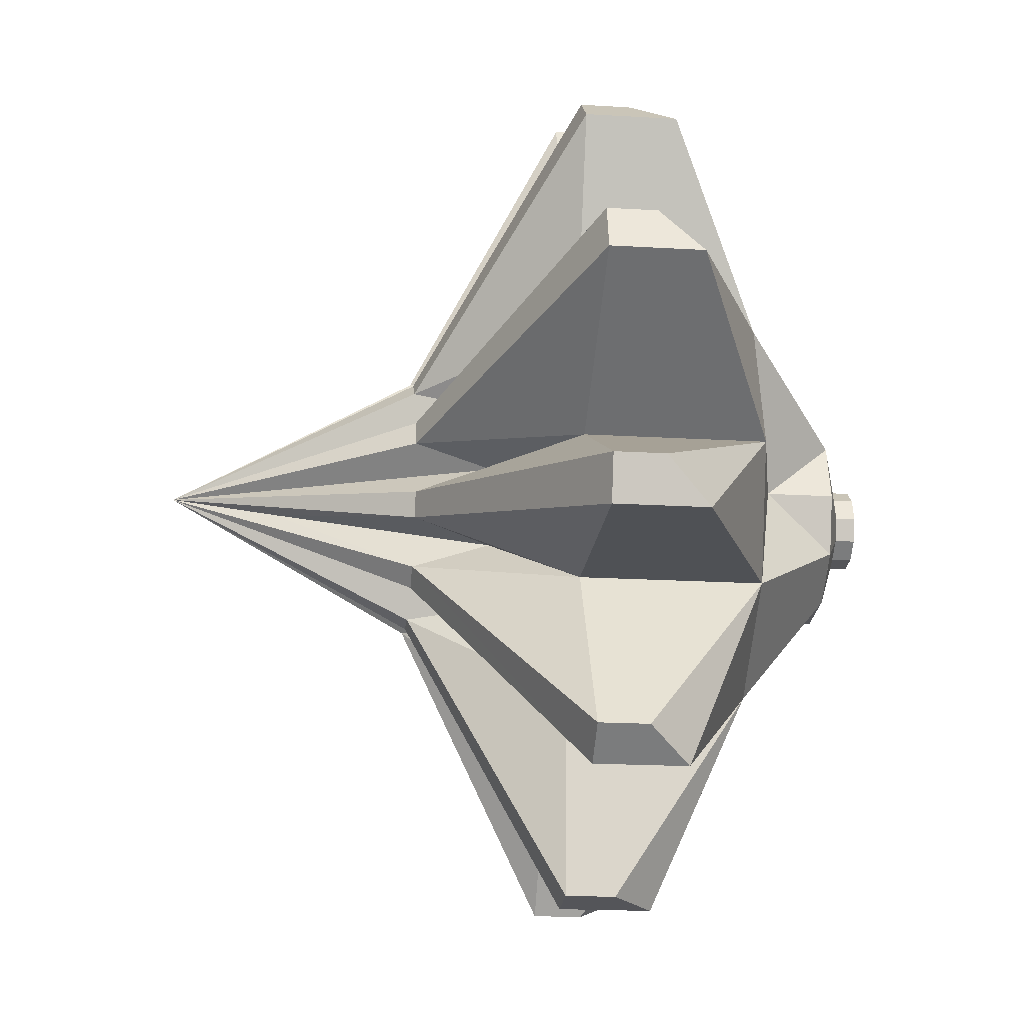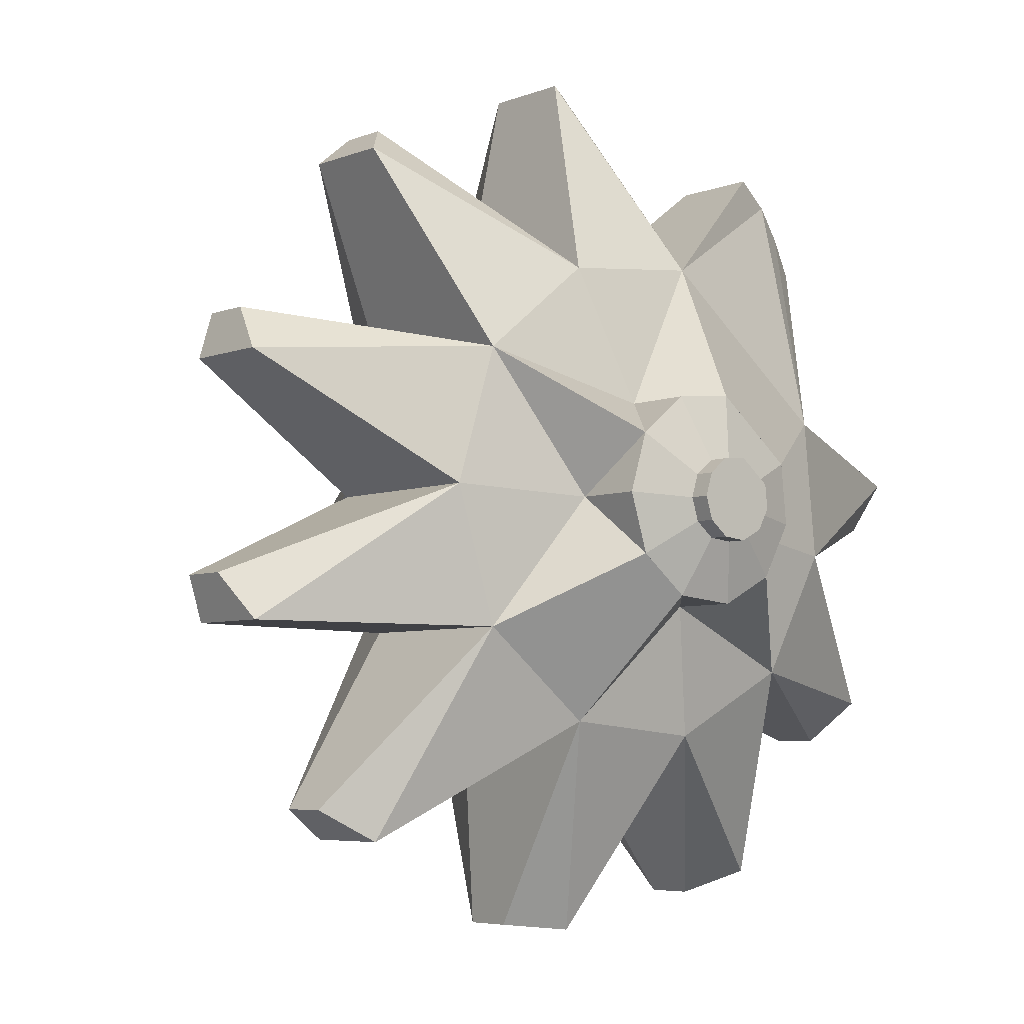
<metadata>
{"format":"obj","ext":"obj","renderer":"f3d","projection":"perspective","resolution":1024,"background":"white","views":[{"elev":-19.1,"azim":83.5,"up":"+Z"},{"elev":-5.3,"azim":140.7,"up":"+Z"}]}
</metadata>
<code>
o 円錐
v 0.01625 4.622 4.992
v 0.5559 4.622 4.939
v 1.075 4.622 2.549
v 2.786 4.622 4.141
v 3.205 4.622 3.797
v 2.316 4.622 1.53
v 4.626 4.622 1.916
v 4.784 4.622 1.397
v 2.783 4.622 -0.006731
v 4.88 4.622 -0.9857
v 4.722 4.622 -1.505
v 2.316 4.622 -1.544
v 3.55 4.622 -3.534
v 3.131 4.622 -3.878
v 1.075 4.622 -2.562
v 0.9431 4.622 -4.885
v 0.4034 4.622 -4.938
v -0.5234 4.622 -2.72
v -1.924 4.622 -4.606
v -2.402 4.622 -4.351
v -1.94 4.622 -1.963
v -4.145 4.622 -2.766
v -4.401 4.622 -2.288
v -2.697 4.622 -0.5464
v -4.993 4.622 -0.007668
v -4.94 4.622 0.532
v -2.539 4.622 1.052
v -3.781 4.622 3.243
v -3.419 4.622 3.648
v -3.022 4.622 3.976
v -2.544 4.622 4.232
v -0.5234 4.622 2.706
v 0 0.001371 -0
v 0 2.826 -1.529
v -0.5742 2.826 -1.413
v -1.061 3.7 -1.081
v -1.386 2.826 -0.5851
v -1.5 2.826 -0
v -1.386 3.7 0.5851
v -1.061 2.826 1.081
v -0.5742 2.826 1.413
v 0 2.826 1.529
v 0.5742 3.7 1.413
v 1.061 2.826 1.081
v 1.386 2.826 0.5851
v 1.5 3.7 -0
v 1.386 2.826 -0.5851
v 1.061 2.826 -1.081
v 0.5742 3.7 -1.413
v 0.2927 2.826 1.5
v 0.8335 2.826 1.271
v 1.247 3.7 0.8495
v 1.471 2.826 0.2983
v 1.471 2.826 -0.2983
v 1.247 3.7 -0.8495
v 0.8335 2.826 -1.271
v 0.2927 2.826 -1.5
v -0.2927 3.7 -1.5
v -0.8335 2.826 -1.271
v -1.247 2.826 -0.8495
v -1.471 3.7 -0.2983
v -1.471 2.826 0.2983
v -1.247 2.826 0.8495
v -0.8335 2.826 1.271
v -0.2927 3.7 1.5
v -2.539 4.622 1.052
v -1.386 3.7 0.5851
v -1.247 2.826 0.8495
v -3.781 4.622 3.243
v 0.01625 4.622 4.992
v 0 2.826 1.529
v 0.2927 2.826 1.5
v 0.5559 4.622 4.939
v 0.5559 4.622 4.939
v 0.2927 2.826 1.5
v 0.5742 3.7 1.413
v 1.075 4.622 2.549
v 1.075 4.622 2.549
v 0.5742 3.7 1.413
v 0.8335 2.826 1.271
v 2.786 4.622 4.141
v 2.786 4.622 4.141
v 0.8335 2.826 1.271
v 1.061 2.826 1.081
v 3.205 4.622 3.797
v 2.316 4.622 1.53
v 1.247 3.7 0.8495
v 1.386 2.826 0.5851
v 4.626 4.622 1.916
v 4.626 4.622 1.916
v 1.386 2.826 0.5851
v 1.471 2.826 0.2983
v 4.784 4.622 1.397
v 4.784 4.622 1.397
v 1.471 2.826 0.2983
v 1.5 3.7 -0
v 2.783 4.622 -0.006731
v 2.783 4.622 -0.006731
v 1.5 3.7 -0
v 1.471 2.826 -0.2983
v 4.88 4.622 -0.9857
v 4.88 4.622 -0.9857
v 1.471 2.826 -0.2983
v 1.386 2.826 -0.5851
v 4.722 4.622 -1.505
v 4.722 4.622 -1.505
v 1.386 2.826 -0.5851
v 1.247 3.7 -0.8495
v 2.316 4.622 -1.544
v 2.316 4.622 -1.544
v 1.247 3.7 -0.8495
v 1.061 2.826 -1.081
v 3.55 4.622 -3.534
v 3.55 4.622 -3.534
v 1.061 2.826 -1.081
v 0.8335 2.826 -1.271
v 3.131 4.622 -3.878
v 3.131 4.622 -3.878
v 0.8335 2.826 -1.271
v 0.5742 3.7 -1.413
v 1.075 4.622 -2.562
v 1.075 4.622 -2.562
v 0.5742 3.7 -1.413
v 0.2927 2.826 -1.5
v 0.9431 4.622 -4.885
v 0.9431 4.622 -4.885
v 0.2927 2.826 -1.5
v 0 2.826 -1.529
v 0.4034 4.622 -4.938
v 0.4034 4.622 -4.938
v 0 2.826 -1.529
v -0.2927 3.7 -1.5
v -0.5234 4.622 -2.72
v -0.5234 4.622 -2.72
v -0.2927 3.7 -1.5
v -0.5742 2.826 -1.413
v -1.924 4.622 -4.606
v -1.924 4.622 -4.606
v -0.5742 2.826 -1.413
v -0.8335 2.826 -1.271
v -2.402 4.622 -4.351
v -2.402 4.622 -4.351
v -0.8335 2.826 -1.271
v -1.061 3.7 -1.081
v -1.94 4.622 -1.963
v -1.94 4.622 -1.963
v -1.061 3.7 -1.081
v -1.247 2.826 -0.8495
v -4.145 4.622 -2.766
v -4.145 4.622 -2.766
v -1.247 2.826 -0.8495
v -1.386 2.826 -0.5851
v -4.401 4.622 -2.288
v -4.401 4.622 -2.288
v -1.386 2.826 -0.5851
v -1.471 3.7 -0.2983
v -2.697 4.622 -0.5464
v -2.697 4.622 -0.5464
v -1.471 3.7 -0.2983
v -1.5 2.826 -0
v -4.993 4.622 -0.007668
v -4.993 4.622 -0.007668
v -1.5 2.826 -0
v -1.471 2.826 0.2983
v -4.94 4.622 0.532
v -4.94 4.622 0.532
v -1.471 2.826 0.2983
v -0.5234 4.622 2.706
v -0.2927 3.7 1.5
v 0 2.826 1.529
v 0.01625 4.622 4.992
v -3.781 4.622 3.243
v -1.247 2.826 0.8495
v -1.061 2.826 1.081
v -3.419 4.622 3.648
v 3.205 4.622 3.797
v 1.061 2.826 1.081
v 1.247 3.7 0.8495
v 2.316 4.622 1.53
v 0.01625 5.189 4.992
v 0.5559 5.675 4.939
v 1.075 6.7 2.549
v 2.786 5.189 4.141
v 3.205 5.675 3.797
v 2.316 6.7 1.53
v 4.626 5.189 1.916
v 4.784 5.675 1.397
v 2.783 6.7 -0.006731
v 4.88 5.189 -0.9857
v 4.722 5.675 -1.505
v 2.316 6.7 -1.544
v 3.55 5.189 -3.534
v 3.131 5.675 -3.878
v 1.075 6.7 -2.562
v 0.9431 5.189 -4.885
v 0.4034 5.675 -4.938
v -0.5234 6.7 -2.72
v -1.924 5.189 -4.606
v -2.402 5.675 -4.351
v -1.94 6.7 -1.963
v -4.145 5.189 -2.766
v -4.401 5.675 -2.288
v -2.697 6.7 -0.5464
v -4.993 5.189 -0.007668
v -4.94 5.675 0.532
v -2.539 6.7 1.052
v -3.781 5.189 3.243
v -3.419 5.349 3.648
v -3.022 5.517 3.976
v -2.544 5.675 4.232
v -0.5234 6.7 2.706
v -3.022 4.622 3.976
v -0.8335 2.826 1.271
v -0.5742 2.826 1.413
v -2.544 4.622 4.232
v -2.544 4.622 4.232
v -0.5742 2.826 1.413
v -0.2927 3.7 1.5
v -0.5234 4.622 2.706
v 0.2927 2.826 1.5
v 0 2.826 1.529
v 0 0.001371 -0
v 1.471 2.826 0.2983
v 1.386 2.826 0.5851
v 0 0.001371 -0
v 0.8335 2.826 -1.271
v 1.061 2.826 -1.081
v 0 0.001371 -0
v -0.8335 2.826 -1.271
v -0.5742 2.826 -1.413
v 0 0.001371 -0
v -1.471 2.826 0.2983
v -1.5 2.826 -0
v 0 0.001371 -0
v 1.386 2.826 0.5851
v 1.247 3.7 0.8495
v 0 0.001371 -0
v 1.061 2.826 -1.081
v 1.247 3.7 -0.8495
v 0 0.001371 -0
v -0.5742 2.826 -1.413
v -0.2927 3.7 -1.5
v 0 0.001371 -0
v -1.5 2.826 -0
v -1.471 3.7 -0.2983
v 0 0.001371 -0
v -0.5742 2.826 1.413
v -0.8335 2.826 1.271
v 0 0.001371 -0
v 1.247 3.7 0.8495
v 1.061 2.826 1.081
v 0 0.001371 -0
v 1.247 3.7 -0.8495
v 1.386 2.826 -0.5851
v 0 0.001371 -0
v -0.2927 3.7 -1.5
v 0 2.826 -1.529
v 0 0.001371 -0
v -1.471 3.7 -0.2983
v -1.386 2.826 -0.5851
v 0 0.001371 -0
v -0.8335 2.826 1.271
v -1.061 2.826 1.081
v 0 0.001371 -0
v 1.061 2.826 1.081
v 0.8335 2.826 1.271
v 0 0.001371 -0
v 1.386 2.826 -0.5851
v 1.471 2.826 -0.2983
v 0 0.001371 -0
v 0 2.826 -1.529
v 0.2927 2.826 -1.5
v 0 0.001371 -0
v -1.386 2.826 -0.5851
v -1.247 2.826 -0.8495
v 0 0.001371 -0
v -1.061 2.826 1.081
v -1.247 2.826 0.8495
v 0 0.001371 -0
v 0.8335 2.826 1.271
v 0.5742 3.7 1.413
v 0 0.001371 -0
v 1.471 2.826 -0.2983
v 1.5 3.7 -0
v 0 0.001371 -0
v 0.2927 2.826 -1.5
v 0.5742 3.7 -1.413
v 0 0.001371 -0
v -1.247 2.826 -0.8495
v -1.061 3.7 -1.081
v 0 0.001371 -0
v -1.247 2.826 0.8495
v -1.386 3.7 0.5851
v 0 0.001371 -0
v 0 2.826 1.529
v -0.2927 3.7 1.5
v 0 0.001371 -0
v 0.5742 3.7 1.413
v 0.2927 2.826 1.5
v 0 0.001371 -0
v 1.5 3.7 -0
v 1.471 2.826 0.2983
v 0 0.001371 -0
v 0.5742 3.7 -1.413
v 0.8335 2.826 -1.271
v 0 0.001371 -0
v -1.061 3.7 -1.081
v -0.8335 2.826 -1.271
v 0 0.001371 -0
v -1.386 3.7 0.5851
v -1.471 2.826 0.2983
v 0 0.001371 -0
v -0.2927 3.7 1.5
v -0.5742 2.826 1.413
v 0 0.001371 -0
v -3.419 4.622 3.648
v -1.061 2.826 1.081
v -0.8335 2.826 1.271
v -3.022 4.622 3.976
v 0.4143 1.205 -0.2854
v 0.4125 1.205 -0.2856
v 0.4125 1.205 -0.2856
v 0.5451 7.034 1.01
v 1.08 7.809 0.571
v 1.281 7.034 -0.09085
v 1.08 7.809 -0.7527
v 0.5451 7.809 -1.191
v -0.1431 7.034 -1.259
v -0.7531 7.81 -0.9332
v -1.079 7.034 -0.3232
v -1.011 7.81 0.365
v -0.1431 7.81 1.078
v -1.079 7.81 -0.3232
v -1.011 7.81 0.365
v -0.1431 7.81 1.078
v 0.5451 7.81 1.01
v 1.08 7.81 0.571
v 1.281 7.81 -0.09085
v 1.08 7.81 -0.7527
v 0.5451 7.81 -1.191
v -0.1431 7.81 -1.259
v -0.7531 7.81 -0.9332
v -0.3372 8.025 -0.2195
v -0.3107 8.025 0.04995
v 0.02919 8.025 0.3289
v 0.2986 8.025 0.3023
v 0.5079 8.025 0.1306
v 0.5865 8.025 -0.1285
v 0.5079 8.025 -0.3876
v 0.2986 8.025 -0.5593
v 0.02919 8.025 -0.5859
v -0.2096 8.025 -0.4582
v -0.3372 8.251 -0.2195
v -0.3107 8.251 0.04995
v 0.02919 8.251 0.3289
v 0.2986 8.251 0.3023
v 0.5079 8.251 0.1306
v 0.5865 8.251 -0.1285
v 0.5079 8.251 -0.3876
v 0.2986 8.251 -0.5593
v 0.02919 8.251 -0.5859
v -0.2096 8.251 -0.4582
f 66 68 69
f 71 73 70
f 75 77 74
f 78 80 81
f 83 85 82
f 86 88 89
f 91 93 90
f 95 97 94
f 98 100 101
f 103 105 102
f 107 109 106
f 110 112 113
f 115 117 114
f 119 121 118
f 122 124 125
f 127 129 126
f 131 133 130
f 134 136 137
f 139 141 138
f 143 145 142
f 146 148 149
f 151 153 150
f 155 157 154
f 158 160 161
f 163 165 162
f 168 170 171
f 172 174 175
f 177 179 176
f 191 193 194
f 213 215 212
f 217 219 216
f 220 221 222
f 223 224 225
f 226 227 228
f 229 230 231
f 232 233 234
f 235 236 237
f 238 321 240
f 241 242 243
f 244 245 246
f 247 248 249
f 250 251 252
f 254 322 253
f 256 257 258
f 259 260 261
f 262 263 264
f 265 266 267
f 268 269 270
f 271 272 273
f 274 275 276
f 277 278 279
f 280 281 282
f 283 284 285
f 286 287 288
f 289 290 291
f 292 293 294
f 295 296 297
f 298 299 300
f 301 302 303
f 304 305 306
f 307 308 309
f 310 311 312
f 313 314 315
f 317 319 316
f 39 66 27
f 63 67 39
f 28 68 63
f 27 69 28
f 42 70 1
f 50 71 42
f 2 72 50
f 1 73 2
f 50 74 2
f 43 75 50
f 3 76 43
f 2 77 3
f 43 78 3
f 51 79 43
f 4 80 51
f 3 81 4
f 51 82 4
f 44 83 51
f 5 84 44
f 4 85 5
f 52 86 6
f 45 87 52
f 7 88 45
f 6 89 7
f 45 90 7
f 53 91 45
f 8 92 53
f 7 93 8
f 53 94 8
f 46 95 53
f 9 96 46
f 8 97 9
f 46 98 9
f 54 99 46
f 10 100 54
f 9 101 10
f 54 102 10
f 47 103 54
f 11 104 47
f 10 105 11
f 47 106 11
f 55 107 47
f 12 108 55
f 11 109 12
f 55 110 12
f 48 111 55
f 13 112 48
f 12 113 13
f 48 114 13
f 56 115 48
f 14 116 56
f 13 117 14
f 56 118 14
f 49 119 56
f 15 120 49
f 14 121 15
f 49 122 15
f 57 123 49
f 16 124 57
f 15 125 16
f 57 126 16
f 34 127 57
f 17 128 34
f 16 129 17
f 34 130 17
f 58 131 34
f 18 132 58
f 17 133 18
f 58 134 18
f 35 135 58
f 19 136 35
f 18 137 19
f 35 138 19
f 59 139 35
f 20 140 59
f 19 141 20
f 59 142 20
f 36 143 59
f 21 144 36
f 20 145 21
f 36 146 21
f 60 147 36
f 22 148 60
f 21 149 22
f 60 150 22
f 37 151 60
f 23 152 37
f 22 153 23
f 37 154 23
f 61 155 37
f 24 156 61
f 23 157 24
f 61 158 24
f 38 159 61
f 25 160 38
f 24 161 25
f 38 162 25
f 62 163 38
f 26 164 62
f 25 165 26
f 62 166 26
f 62 39 167
f 27 26 166
f 65 168 32
f 42 169 65
f 1 170 42
f 32 171 1
f 63 172 28
f 40 173 63
f 29 174 40
f 28 175 29
f 44 176 5
f 52 177 44
f 6 178 52
f 5 179 6
f 2 180 1
f 3 181 2
f 3 183 182
f 5 183 4
f 6 184 5
f 6 186 185
f 8 186 7
f 9 187 8
f 9 189 188
f 11 189 10
f 12 190 11
f 12 192 191
f 14 192 13
f 15 193 14
f 15 195 194
f 17 195 16
f 18 196 17
f 18 198 197
f 20 198 19
f 21 199 20
f 21 201 200
f 23 201 22
f 24 202 23
f 24 204 203
f 26 204 25
f 27 205 26
f 27 207 206
f 29 207 28
f 30 208 29
f 31 209 30
f 32 210 31
f 32 180 211
f 64 212 30
f 41 213 64
f 31 214 41
f 30 215 31
f 41 216 31
f 65 217 41
f 32 218 65
f 31 219 32
f 42 220 50
f 33 221 42
f 50 222 33
f 45 223 53
f 33 224 45
f 53 225 33
f 48 226 56
f 33 227 48
f 56 228 33
f 35 229 59
f 33 230 35
f 59 231 33
f 38 232 62
f 33 233 38
f 62 234 33
f 52 235 45
f 33 236 52
f 45 237 33
f 55 238 48
f 33 321 320
f 48 240 33
f 58 241 35
f 33 242 58
f 35 243 33
f 61 244 38
f 33 245 61
f 38 246 33
f 64 247 41
f 33 248 64
f 41 249 33
f 44 250 52
f 33 251 44
f 52 252 33
f 47 253 55
f 33 254 47
f 320 253 322
f 34 256 58
f 33 257 34
f 58 258 33
f 37 259 61
f 33 260 37
f 61 261 33
f 40 262 64
f 33 263 40
f 64 264 33
f 51 265 44
f 33 266 51
f 44 267 33
f 54 268 47
f 33 269 54
f 47 270 33
f 57 271 34
f 33 272 57
f 34 273 33
f 60 274 37
f 33 275 60
f 37 276 33
f 63 277 40
f 33 278 63
f 40 279 33
f 43 280 51
f 33 281 43
f 51 282 33
f 46 283 54
f 33 284 46
f 54 285 33
f 49 286 57
f 33 287 49
f 57 288 33
f 36 289 60
f 33 290 36
f 60 291 33
f 39 292 63
f 33 293 39
f 63 294 33
f 65 295 42
f 33 296 65
f 42 297 33
f 50 298 43
f 33 299 50
f 43 300 33
f 53 301 46
f 33 302 53
f 46 303 33
f 56 304 49
f 33 305 56
f 49 306 33
f 59 307 36
f 33 308 59
f 36 309 33
f 62 310 39
f 33 311 62
f 39 312 33
f 41 313 65
f 33 314 41
f 65 315 33
f 40 316 29
f 64 317 40
f 30 318 64
f 29 319 30
f 33 322 255
f 320 239 55
f 27 167 39
f 185 188 325
f 211 332 331
f 200 329 328
f 191 326 325
f 211 323 332
f 200 203 330
f 191 194 327
f 185 324 323
f 206 331 330
f 194 197 328
f 332 334 335
f 341 342 352
f 329 341 342
f 326 338 339
f 332 323 336
f 329 330 333
f 326 340 327
f 324 336 337
f 331 333 334
f 327 328 341
f 324 325 338
f 345 346 356
f 339 349 348
f 336 346 345
f 342 333 343
f 339 340 350
f 337 347 346
f 333 334 344
f 340 341 351
f 338 348 347
f 335 345 344
f 360 354 356
f 352 343 353
f 350 360 359
f 346 347 357
f 344 354 353
f 350 351 361
f 348 358 357
f 344 345 355
f 352 362 361
f 349 359 358
f 66 67 68
f 71 72 73
f 75 76 77
f 78 79 80
f 83 84 85
f 86 87 88
f 91 92 93
f 95 96 97
f 98 99 100
f 103 104 105
f 107 108 109
f 110 111 112
f 115 116 117
f 119 120 121
f 122 123 124
f 127 128 129
f 131 132 133
f 134 135 136
f 139 140 141
f 143 144 145
f 146 147 148
f 151 152 153
f 155 156 157
f 158 159 160
f 163 164 165
f 168 169 170
f 172 173 174
f 177 178 179
f 211 180 181
f 182 183 184
f 211 181 182
f 209 210 211
f 207 208 206
f 208 209 206
f 204 205 203
f 205 206 203
f 206 209 211
f 201 202 200
f 202 203 200
f 198 199 197
f 199 200 197
f 203 206 200
f 206 211 197
f 200 206 197
f 182 184 185
f 211 182 194
f 197 211 194
f 185 186 187
f 182 185 191
f 195 196 194
f 196 197 194
f 185 187 188
f 188 189 190
f 191 192 193
f 188 190 191
f 182 191 194
f 185 188 191
f 213 214 215
f 217 218 219
f 238 239 321
f 254 255 322
f 317 318 319
f 39 67 66
f 63 68 67
f 28 69 68
f 27 66 69
f 42 71 70
f 50 72 71
f 2 73 72
f 1 70 73
f 50 75 74
f 43 76 75
f 3 77 76
f 2 74 77
f 43 79 78
f 51 80 79
f 4 81 80
f 3 78 81
f 51 83 82
f 44 84 83
f 5 85 84
f 4 82 85
f 52 87 86
f 45 88 87
f 7 89 88
f 6 86 89
f 45 91 90
f 53 92 91
f 8 93 92
f 7 90 93
f 53 95 94
f 46 96 95
f 9 97 96
f 8 94 97
f 46 99 98
f 54 100 99
f 10 101 100
f 9 98 101
f 54 103 102
f 47 104 103
f 11 105 104
f 10 102 105
f 47 107 106
f 55 108 107
f 12 109 108
f 11 106 109
f 55 111 110
f 48 112 111
f 13 113 112
f 12 110 113
f 48 115 114
f 56 116 115
f 14 117 116
f 13 114 117
f 56 119 118
f 49 120 119
f 15 121 120
f 14 118 121
f 49 123 122
f 57 124 123
f 16 125 124
f 15 122 125
f 57 127 126
f 34 128 127
f 17 129 128
f 16 126 129
f 34 131 130
f 58 132 131
f 18 133 132
f 17 130 133
f 58 135 134
f 35 136 135
f 19 137 136
f 18 134 137
f 35 139 138
f 59 140 139
f 20 141 140
f 19 138 141
f 59 143 142
f 36 144 143
f 21 145 144
f 20 142 145
f 36 147 146
f 60 148 147
f 22 149 148
f 21 146 149
f 60 151 150
f 37 152 151
f 23 153 152
f 22 150 153
f 37 155 154
f 61 156 155
f 24 157 156
f 23 154 157
f 61 159 158
f 38 160 159
f 25 161 160
f 24 158 161
f 38 163 162
f 62 164 163
f 26 165 164
f 25 162 165
f 62 167 166
f 65 169 168
f 42 170 169
f 1 171 170
f 32 168 171
f 63 173 172
f 40 174 173
f 29 175 174
f 28 172 175
f 44 177 176
f 52 178 177
f 6 179 178
f 5 176 179
f 2 181 180
f 3 182 181
f 3 4 183
f 5 184 183
f 6 185 184
f 6 7 186
f 8 187 186
f 9 188 187
f 9 10 189
f 11 190 189
f 12 191 190
f 12 13 192
f 14 193 192
f 15 194 193
f 15 16 195
f 17 196 195
f 18 197 196
f 18 19 198
f 20 199 198
f 21 200 199
f 21 22 201
f 23 202 201
f 24 203 202
f 24 25 204
f 26 205 204
f 27 206 205
f 27 28 207
f 29 208 207
f 30 209 208
f 31 210 209
f 32 211 210
f 32 1 180
f 64 213 212
f 41 214 213
f 31 215 214
f 30 212 215
f 41 217 216
f 65 218 217
f 32 219 218
f 31 216 219
f 42 221 220
f 33 222 221
f 50 220 222
f 45 224 223
f 33 225 224
f 53 223 225
f 48 227 226
f 33 228 227
f 56 226 228
f 35 230 229
f 33 231 230
f 59 229 231
f 38 233 232
f 33 234 233
f 62 232 234
f 52 236 235
f 33 237 236
f 45 235 237
f 55 239 238
f 33 240 321
f 48 238 240
f 58 242 241
f 33 243 242
f 35 241 243
f 61 245 244
f 33 246 245
f 38 244 246
f 64 248 247
f 33 249 248
f 41 247 249
f 44 251 250
f 33 252 251
f 52 250 252
f 47 254 253
f 33 255 254
f 320 55 253
f 34 257 256
f 33 258 257
f 58 256 258
f 37 260 259
f 33 261 260
f 61 259 261
f 40 263 262
f 33 264 263
f 64 262 264
f 51 266 265
f 33 267 266
f 44 265 267
f 54 269 268
f 33 270 269
f 47 268 270
f 57 272 271
f 33 273 272
f 34 271 273
f 60 275 274
f 33 276 275
f 37 274 276
f 63 278 277
f 33 279 278
f 40 277 279
f 43 281 280
f 33 282 281
f 51 280 282
f 46 284 283
f 33 285 284
f 54 283 285
f 49 287 286
f 33 288 287
f 57 286 288
f 36 290 289
f 33 291 290
f 60 289 291
f 39 293 292
f 33 294 293
f 63 292 294
f 65 296 295
f 33 297 296
f 42 295 297
f 50 299 298
f 33 300 299
f 43 298 300
f 53 302 301
f 33 303 302
f 46 301 303
f 56 305 304
f 33 306 305
f 49 304 306
f 59 308 307
f 33 309 308
f 36 307 309
f 62 311 310
f 33 312 311
f 39 310 312
f 41 314 313
f 33 315 314
f 65 313 315
f 40 317 316
f 64 318 317
f 30 319 318
f 29 316 319
f 33 320 322
f 320 321 239
f 27 166 167
f 185 325 324
f 211 331 206
f 200 328 197
f 191 325 188
f 211 182 323
f 200 330 329
f 191 327 326
f 185 323 182
f 206 330 203
f 194 328 327
f 332 331 334
f 341 352 351
f 329 341 328
f 326 338 325
f 332 335 336
f 329 342 333
f 326 339 340
f 324 336 323
f 331 333 330
f 327 340 341
f 324 337 338
f 345 356 355
f 339 348 338
f 336 345 335
f 342 343 352
f 339 350 349
f 337 346 336
f 333 344 343
f 340 351 350
f 338 347 337
f 335 344 334
f 354 362 353
f 362 354 361
f 361 354 360
f 360 358 359
f 358 360 357
f 357 360 356
f 356 354 355
f 352 353 362
f 350 359 349
f 346 357 356
f 344 353 343
f 350 361 360
f 348 357 347
f 344 355 354
f 352 361 351
f 349 358 348
o 円錐.001

</code>
